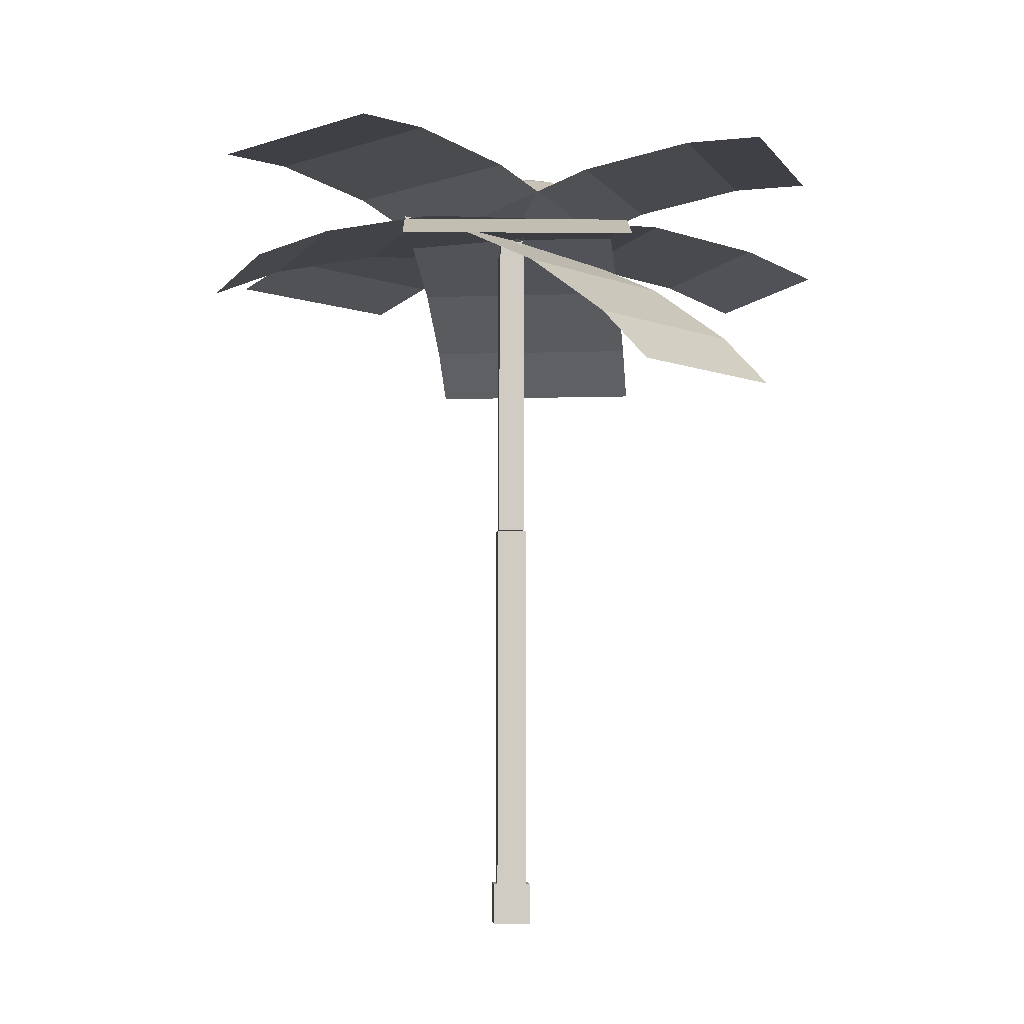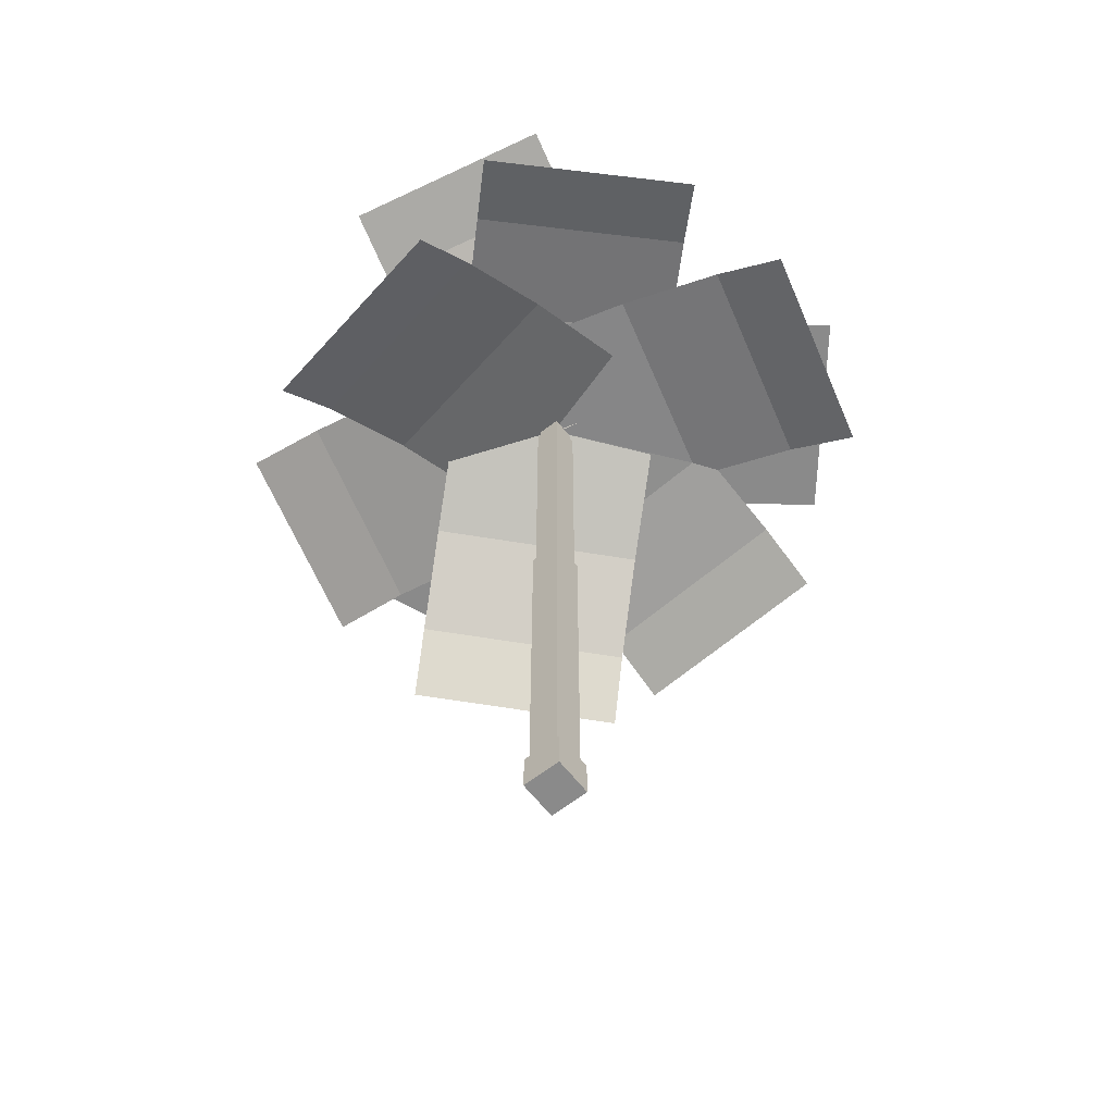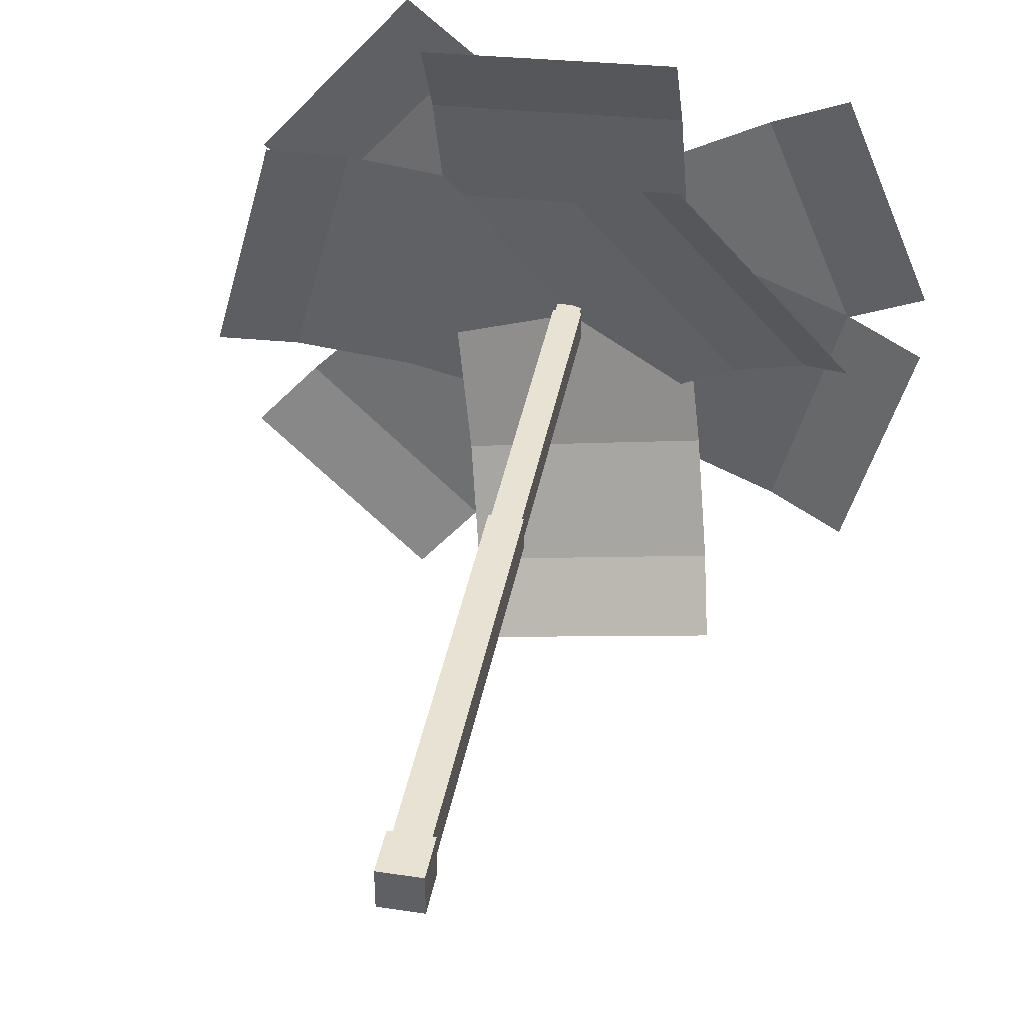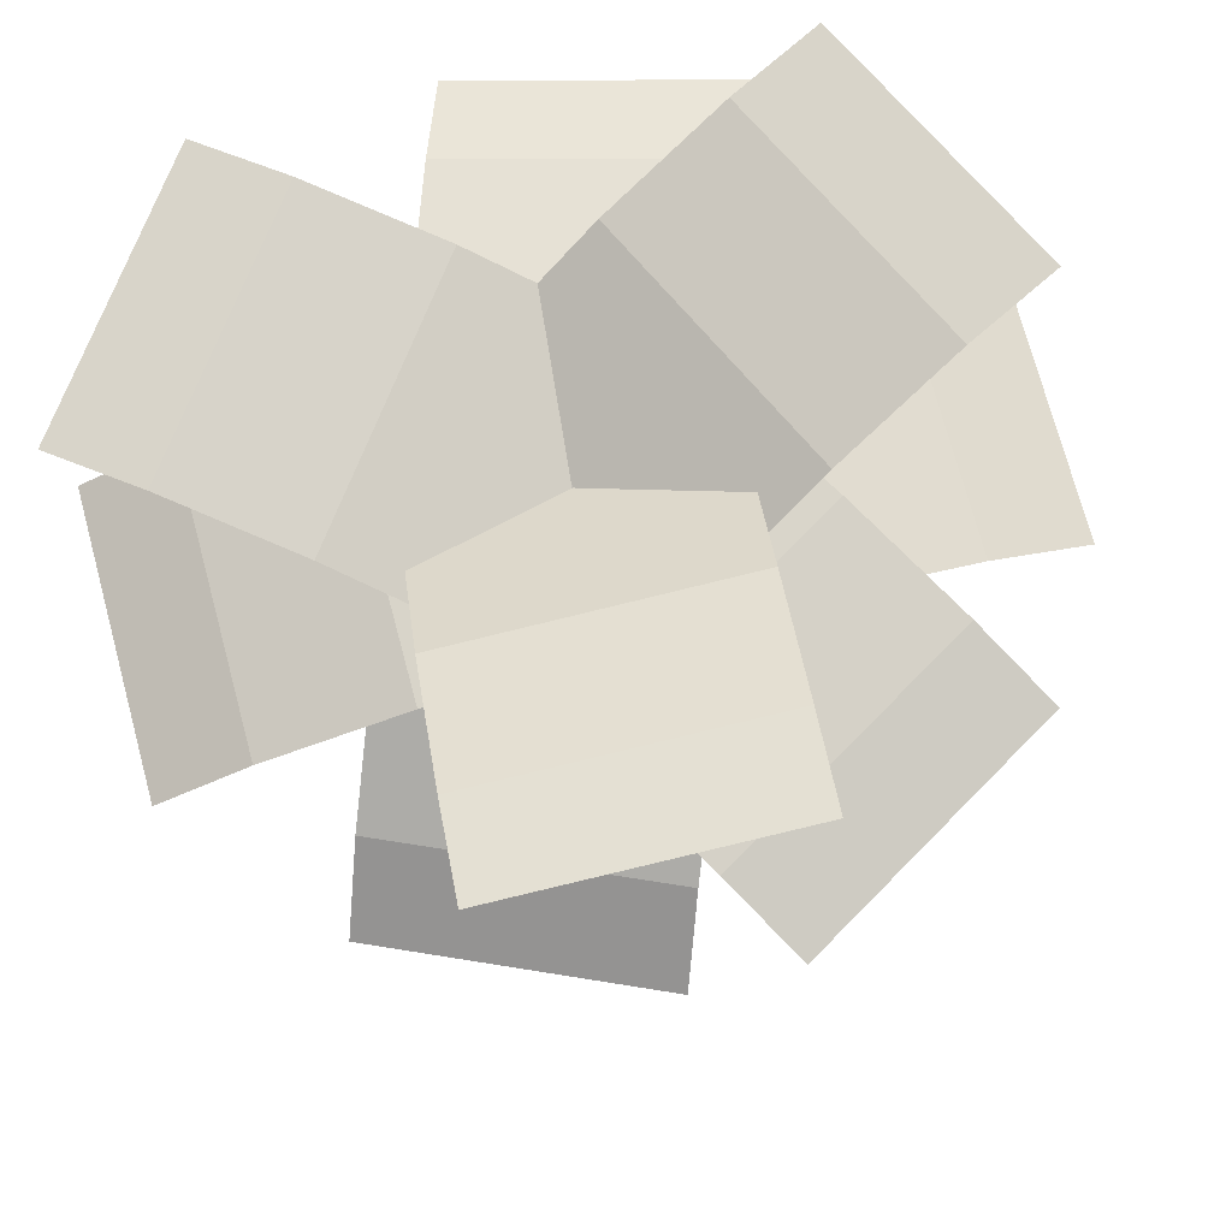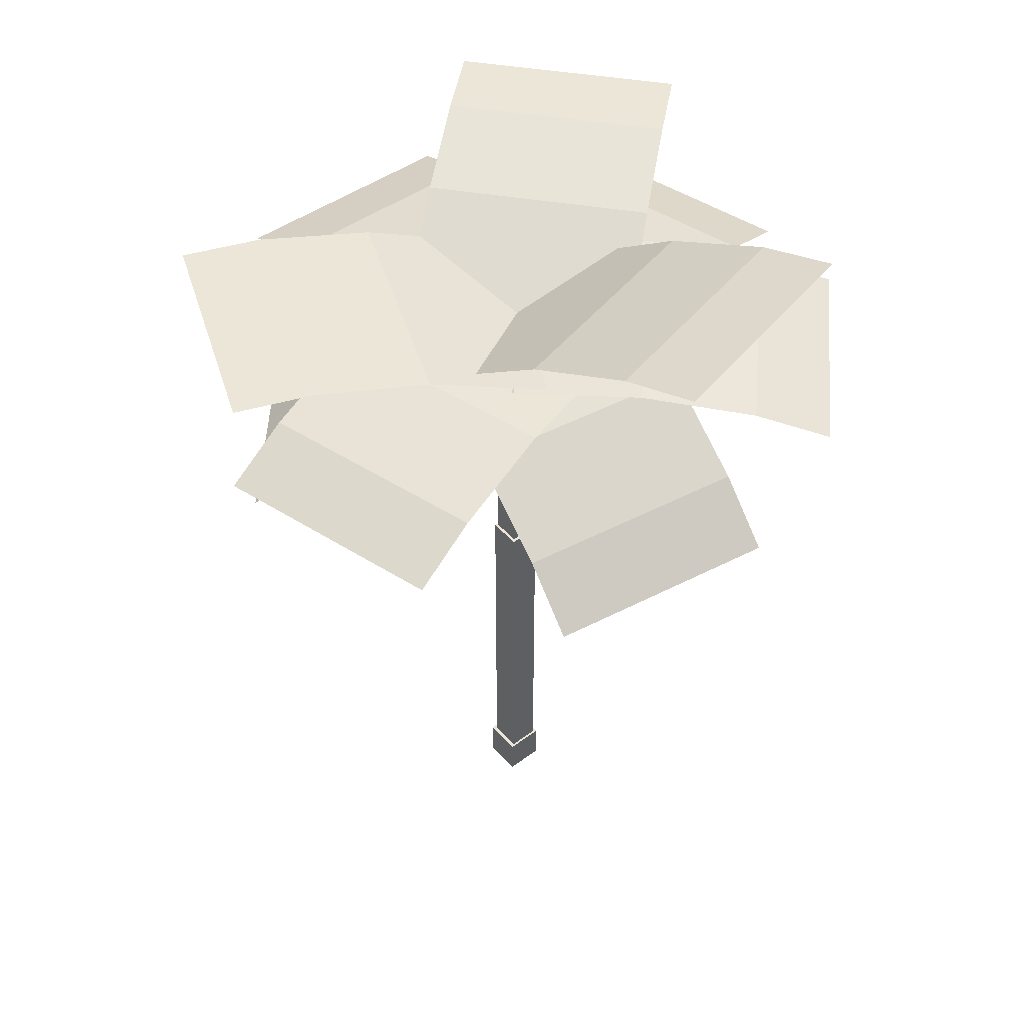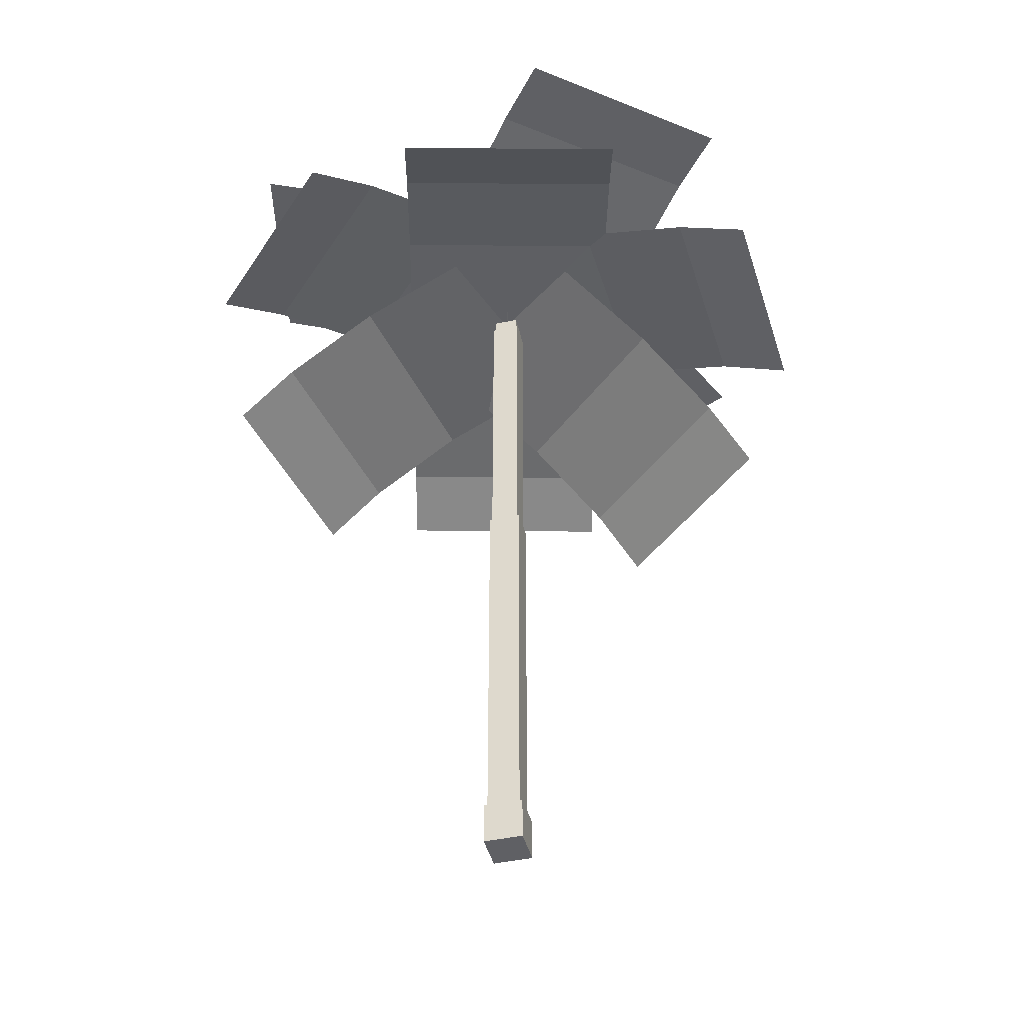
<metadata>
{"format":"obj","ext":"obj","renderer":"f3d","projection":"perspective","resolution":1024,"background":"white","views":[{"elev":-5.2,"azim":-3.8,"up":"+Y"},{"elev":-63.5,"azim":-141.9,"up":"+Y"},{"elev":39.7,"azim":10.6,"up":"+Z"},{"elev":-16.6,"azim":-174.6,"up":"+Z"},{"elev":48.7,"azim":140.1,"up":"+Y"},{"elev":-43.2,"azim":-75.6,"up":"+Y"}]}
</metadata>
<code>
o cube
v 0.07172 4.638 0.07172
v 0.07172 4.638 -0.08128
v 0.07172 4.542 0.07172
v 0.07172 4.542 -0.08128
v -0.07172 4.638 -0.08128
v -0.07172 4.638 0.07172
v -0.07172 4.542 -0.08128
v -0.07172 4.542 0.07172
g Trunk
f 4 7 5 2
f 3 4 2 1
f 8 3 1 6
f 7 8 6 5
f 6 1 2 5
f 7 4 3 8
o cube
v 0.08312 4.552 0.08312
v 0.08312 4.552 -0.09269
v 0.08312 2.649 0.08312
v 0.08312 2.649 -0.09269
v -0.08312 4.552 -0.09269
v -0.08312 4.552 0.08312
v -0.08312 2.649 -0.09269
v -0.08312 2.649 0.08312
g Trunk
f 12 15 13 10
f 11 12 10 9
f 16 11 9 14
f 15 16 14 13
f 14 9 10 13
f 15 12 11 16
o cube
v 0.1195 0.263 0.1195
v 0.1195 0.263 -0.1195
v 0.1195 0 0.1195
v 0.1195 0 -0.1195
v -0.1195 0.263 -0.1195
v -0.1195 0.263 0.1195
v -0.1195 0 -0.1195
v -0.1195 0 0.1195
g Trunk
f 20 23 21 18
f 19 20 18 17
f 24 19 17 22
f 23 24 22 21
f 22 17 18 21
f 23 20 19 24
o cube
v 0.09563 2.639 0.09562
v 0.09563 2.639 -0.1052
v 0.09563 0.2582 0.09562
v 0.09563 0.2582 -0.1052
v -0.09563 2.639 -0.1052
v -0.09563 2.639 0.09562
v -0.09563 0.2582 -0.1052
v -0.09563 0.2582 0.09562
g Trunk
f 28 31 29 26
f 27 28 26 25
f 32 27 25 30
f 31 32 30 29
f 30 25 26 29
f 31 28 27 32
o cube
v -1.025 4.947 -0.06769
v -1.55 5.068 0.373
v -1.025 4.947 -0.06769
v -1.55 5.068 0.373
v -0.6553 5.068 1.44
v -0.1301 4.947 0.9989
v -0.6553 5.068 1.44
v -0.1301 4.947 0.9989
g Leaf
f 36 39 37 34
f 35 36 34 33
f 40 35 33 38
f 39 40 38 37
f 38 33 34 37
f 39 36 35 40
o cube
v -0.4372 4.667 -0.561
v -1.025 4.947 -0.06767
v -0.4372 4.667 -0.561
v -1.025 4.947 -0.06767
v -0.1301 4.947 0.9989
v 0.4578 4.667 0.5056
v -0.1301 4.947 0.9989
v 0.4578 4.667 0.5056
g Leaf
f 44 47 45 42
f 43 44 42 41
f 48 43 41 46
f 47 48 46 45
f 46 41 42 45
f 47 44 43 48
o cube
v -1.55 5.068 0.373
v -1.914 5.068 0.6786
v -1.55 5.068 0.373
v -1.914 5.068 0.6786
v -1.019 5.068 1.745
v -0.6553 5.068 1.44
v -1.019 5.068 1.745
v -0.6553 5.068 1.44
g Leaf
f 52 55 53 50
f 51 52 50 49
f 56 51 49 54
f 55 56 54 53
f 54 49 50 53
f 55 52 51 56
o cube
v 0.4302 4.947 0.9126
v 1.064 5.068 1.175
v 0.4302 4.947 0.9126
v 1.064 5.068 1.175
v 1.596 5.068 -0.1113
v 0.963 4.947 -0.3737
v 1.596 5.068 -0.1113
v 0.963 4.947 -0.3737
g Leaf
f 60 63 61 58
f 59 60 58 57
f 64 59 57 62
f 63 64 62 61
f 62 57 58 61
f 63 60 59 64
o cube
v -0.2788 4.667 0.6189
v 0.4302 4.947 0.9126
v -0.2788 4.667 0.6189
v 0.4302 4.947 0.9126
v 0.963 4.947 -0.3737
v 0.254 4.667 -0.6674
v 0.963 4.947 -0.3737
v 0.254 4.667 -0.6674
g Leaf
f 68 71 69 66
f 67 68 66 65
f 72 67 65 70
f 71 72 70 69
f 70 65 66 69
f 71 68 67 72
o cube
v 1.064 5.068 1.175
v 1.503 5.068 1.357
v 1.064 5.068 1.175
v 1.503 5.068 1.357
v 2.036 5.068 0.07063
v 1.596 5.068 -0.1113
v 2.036 5.068 0.07063
v 1.596 5.068 -0.1113
g Leaf
f 76 79 77 74
f 75 76 74 73
f 80 75 73 78
f 79 80 78 77
f 78 73 74 77
f 79 76 75 80
o cube
v 0.6825 4.664 -0.1568
v 0.5377 5.132 -0.81
v 0.6825 4.664 -0.1568
v 0.5377 5.132 -0.81
v -0.8216 5.132 -0.5087
v -0.6768 4.664 0.1445
v -0.8216 5.132 -0.5087
v -0.6768 4.664 0.1445
g Leaf
f 84 87 85 82
f 83 84 82 81
f 88 83 81 86
f 87 88 86 85
f 86 81 82 85
f 87 84 83 88
o cube
v 0.5377 5.132 -0.81
v 0.4011 5.427 -1.426
v 0.5377 5.132 -0.81
v 0.4011 5.427 -1.426
v -0.9581 5.427 -1.125
v -0.8216 5.132 -0.5086
v -0.9581 5.427 -1.125
v -0.8216 5.132 -0.5086
g Leaf
f 92 95 93 90
f 91 92 90 89
f 96 91 89 94
f 95 96 94 93
f 94 89 90 93
f 95 92 91 96
o cube
v 0.4012 5.427 -1.426
v 0.3018 5.55 -1.874
v 0.4012 5.427 -1.426
v 0.3018 5.55 -1.874
v -1.058 5.55 -1.573
v -0.9581 5.427 -1.125
v -1.058 5.55 -1.573
v -0.9581 5.427 -1.125
g Leaf
f 100 103 101 98
f 99 100 98 97
f 104 99 97 102
f 103 104 102 101
f 102 97 98 101
f 103 100 99 104
o cube
v -0.07577 4.707 -1.079
v -0.5638 4.616 -1.567
v -0.07577 4.707 -1.079
v -0.5638 4.616 -1.567
v -1.548 4.616 -0.5829
v -1.06 4.707 -0.09483
v -1.548 4.616 -0.5829
v -1.06 4.707 -0.09483
g Leaf
f 108 111 109 106
f 107 108 106 105
f 112 107 105 110
f 111 112 110 109
f 110 105 106 109
f 111 108 107 112
o cube
v 0.5012 4.671 -0.5024
v -0.07579 4.707 -1.079
v 0.5012 4.671 -0.5024
v -0.07579 4.707 -1.079
v -1.06 4.707 -0.09484
v -0.4833 4.671 0.4821
v -1.06 4.707 -0.09484
v -0.4833 4.671 0.4821
g Leaf
f 116 119 117 114
f 115 116 114 113
f 120 115 113 118
f 119 120 118 117
f 118 113 114 117
f 119 116 115 120
o cube
v -0.5638 4.616 -1.567
v -0.8844 4.473 -1.888
v -0.5638 4.616 -1.567
v -0.8844 4.473 -1.888
v -1.869 4.473 -0.9035
v -1.548 4.616 -0.5828
v -1.869 4.473 -0.9035
v -1.548 4.616 -0.5828
g Leaf
f 124 127 125 122
f 123 124 122 121
f 128 123 121 126
f 127 128 126 125
f 126 121 122 125
f 127 124 123 128
o cube
v -0.9566 4.637 -0.4835
v -1.613 4.486 -0.3075
v -0.9566 4.637 -0.4835
v -1.613 4.486 -0.3075
v -1.253 4.486 1.037
v -0.5962 4.637 0.8614
v -1.253 4.486 1.037
v -0.5962 4.637 0.8614
g Leaf
f 132 135 133 130
f 131 132 130 129
f 136 131 129 134
f 135 136 134 133
f 134 129 130 133
f 135 132 131 136
o cube
v -0.1684 4.673 -0.6946
v -0.9566 4.637 -0.4834
v -0.1684 4.673 -0.6946
v -0.9566 4.637 -0.4834
v -0.5962 4.637 0.8614
v 0.1919 4.673 0.6502
v -0.5962 4.637 0.8614
v 0.1919 4.673 0.6502
g Leaf
f 140 143 141 138
f 139 140 138 137
f 144 139 137 142
f 143 144 142 141
f 142 137 138 141
f 143 140 139 144
o cube
v -1.613 4.486 -0.3076
v -2.037 4.304 -0.1939
v -1.613 4.486 -0.3076
v -2.037 4.304 -0.1939
v -1.677 4.304 1.151
v -1.253 4.486 1.037
v -1.677 4.304 1.151
v -1.253 4.486 1.037
g Leaf
f 148 151 149 146
f 147 148 146 145
f 152 147 145 150
f 151 152 150 149
f 150 145 146 149
f 151 148 147 152
o cube
v -0.7305 4.637 0.7536
v -0.7602 4.486 1.433
v -0.7305 4.637 0.7536
v -0.7602 4.486 1.433
v 0.6308 4.486 1.493
v 0.6604 4.637 0.8143
v 0.6308 4.486 1.493
v 0.6604 4.637 0.8143
g Leaf
f 156 159 157 154
f 155 156 154 153
f 160 155 153 158
f 159 160 158 157
f 158 153 154 157
f 159 156 155 160
o cube
v -0.695 4.673 -0.06157
v -0.7305 4.637 0.7536
v -0.695 4.673 -0.06157
v -0.7305 4.637 0.7536
v 0.6604 4.637 0.8143
v 0.696 4.673 -0.0008354
v 0.6604 4.637 0.8143
v 0.696 4.673 -0.0008354
g Leaf
f 164 167 165 162
f 163 164 162 161
f 168 163 161 166
f 167 168 166 165
f 166 161 162 165
f 167 164 163 168
o cube
v -0.7602 4.486 1.433
v -0.7794 4.304 1.871
v -0.7602 4.486 1.433
v -0.7794 4.304 1.871
v 0.6116 4.304 1.932
v 0.6308 4.486 1.493
v 0.6116 4.304 1.932
v 0.6308 4.486 1.493
g Leaf
f 172 175 173 170
f 171 172 170 169
f 176 171 169 174
f 175 176 174 173
f 174 169 170 173
f 175 172 171 176
o cube
v 0.9571 4.672 0.4452
v 1.619 4.551 0.2678
v 0.9571 4.672 0.4452
v 1.619 4.551 0.2678
v 1.259 4.551 -1.077
v 0.5967 4.672 -0.8997
v 1.259 4.551 -1.077
v 0.5967 4.672 -0.8997
g Leaf
f 180 183 181 178
f 179 180 178 177
f 184 179 177 182
f 183 184 182 181
f 182 177 178 181
f 183 180 179 184
o cube
v 0.1682 4.672 0.6566
v 0.9571 4.672 0.4452
v 0.1682 4.672 0.6566
v 0.9571 4.672 0.4452
v 0.5967 4.672 -0.8997
v -0.1922 4.672 -0.6883
v 0.5967 4.672 -0.8997
v -0.1922 4.672 -0.6883
g Leaf
f 188 191 189 186
f 187 188 186 185
f 192 187 185 190
f 191 192 190 189
f 190 185 186 189
f 191 188 187 192
o cube
v 1.619 4.551 0.2678
v 2.051 4.389 0.1521
v 1.619 4.551 0.2678
v 2.051 4.389 0.1521
v 1.69 4.389 -1.193
v 1.259 4.551 -1.077
v 1.69 4.389 -1.193
v 1.259 4.551 -1.077
g Leaf
f 196 199 197 194
f 195 196 194 193
f 200 195 193 198
f 199 200 198 197
f 198 193 194 197
f 199 196 195 200
o cube
v 0.8191 4.43 -0.6552
v 0.9263 4.108 -1.263
v 0.8191 4.43 -0.6552
v 0.9263 4.108 -1.263
v -0.4449 4.108 -1.505
v -0.5521 4.43 -0.8969
v -0.4449 4.108 -1.505
v -0.5521 4.43 -0.8969
g Leaf
f 204 207 205 202
f 203 204 202 201
f 208 203 201 206
f 207 208 206 205
f 206 201 202 205
f 207 204 203 208
o cube
v 0.6838 4.675 0.1119
v 0.8191 4.43 -0.6552
v 0.6838 4.675 0.1119
v 0.8191 4.43 -0.6552
v -0.5521 4.43 -0.897
v -0.6874 4.675 -0.1299
v -0.5521 4.43 -0.897
v -0.6874 4.675 -0.1299
g Leaf
f 212 215 213 210
f 211 212 210 209
f 216 211 209 214
f 215 216 214 213
f 214 209 210 213
f 215 212 211 216
o cube
v 0.9263 4.108 -1.263
v 0.9918 3.819 -1.635
v 0.9263 4.108 -1.263
v 0.9918 3.819 -1.635
v -0.3794 3.819 -1.877
v -0.4449 4.108 -1.505
v -0.3794 3.819 -1.877
v -0.4449 4.108 -1.505
g Leaf
f 220 223 221 218
f 219 220 218 217
f 224 219 217 222
f 223 224 222 221
f 222 217 218 221
f 223 220 219 224
o cube
v 0.06879 4.332 0.9882
v 0.4892 3.932 1.373
v 0.06879 4.332 0.9882
v 0.4892 3.932 1.373
v 1.43 3.932 0.3469
v 1.009 4.332 -0.03831
v 1.43 3.932 0.3469
v 1.009 4.332 -0.03831
g Leaf
f 228 231 229 226
f 227 228 226 225
f 232 227 225 230
f 231 232 230 229
f 230 225 226 229
f 231 228 227 232
o cube
v -0.4769 4.677 0.4881
v 0.06879 4.332 0.9882
v -0.4769 4.677 0.4881
v 0.06879 4.332 0.9882
v 1.009 4.332 -0.03831
v 0.4637 4.677 -0.5384
v 1.009 4.332 -0.03831
v 0.4637 4.677 -0.5384
g Leaf
f 236 239 237 234
f 235 236 234 233
f 240 235 233 238
f 239 240 238 237
f 238 233 234 237
f 239 236 235 240
o cube
v 0.4892 3.932 1.373
v 0.7371 3.596 1.601
v 0.4892 3.932 1.373
v 0.7371 3.596 1.601
v 1.678 3.596 0.5741
v 1.43 3.932 0.3469
v 1.678 3.596 0.5741
v 1.43 3.932 0.3469
g Leaf
f 244 247 245 242
f 243 244 242 241
f 248 243 241 246
f 247 248 246 245
f 246 241 242 245
f 247 244 243 248

</code>
